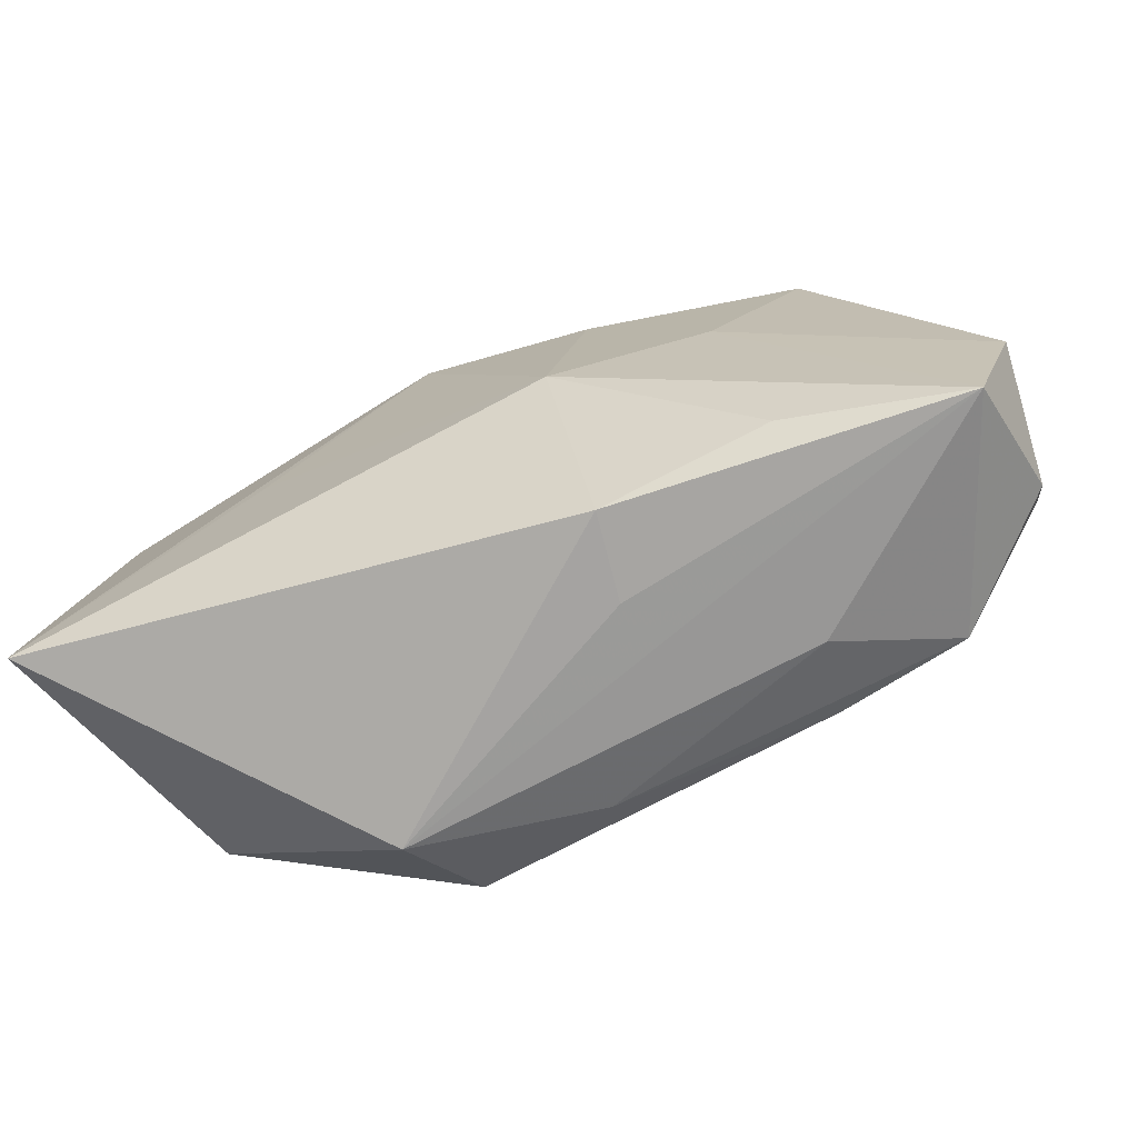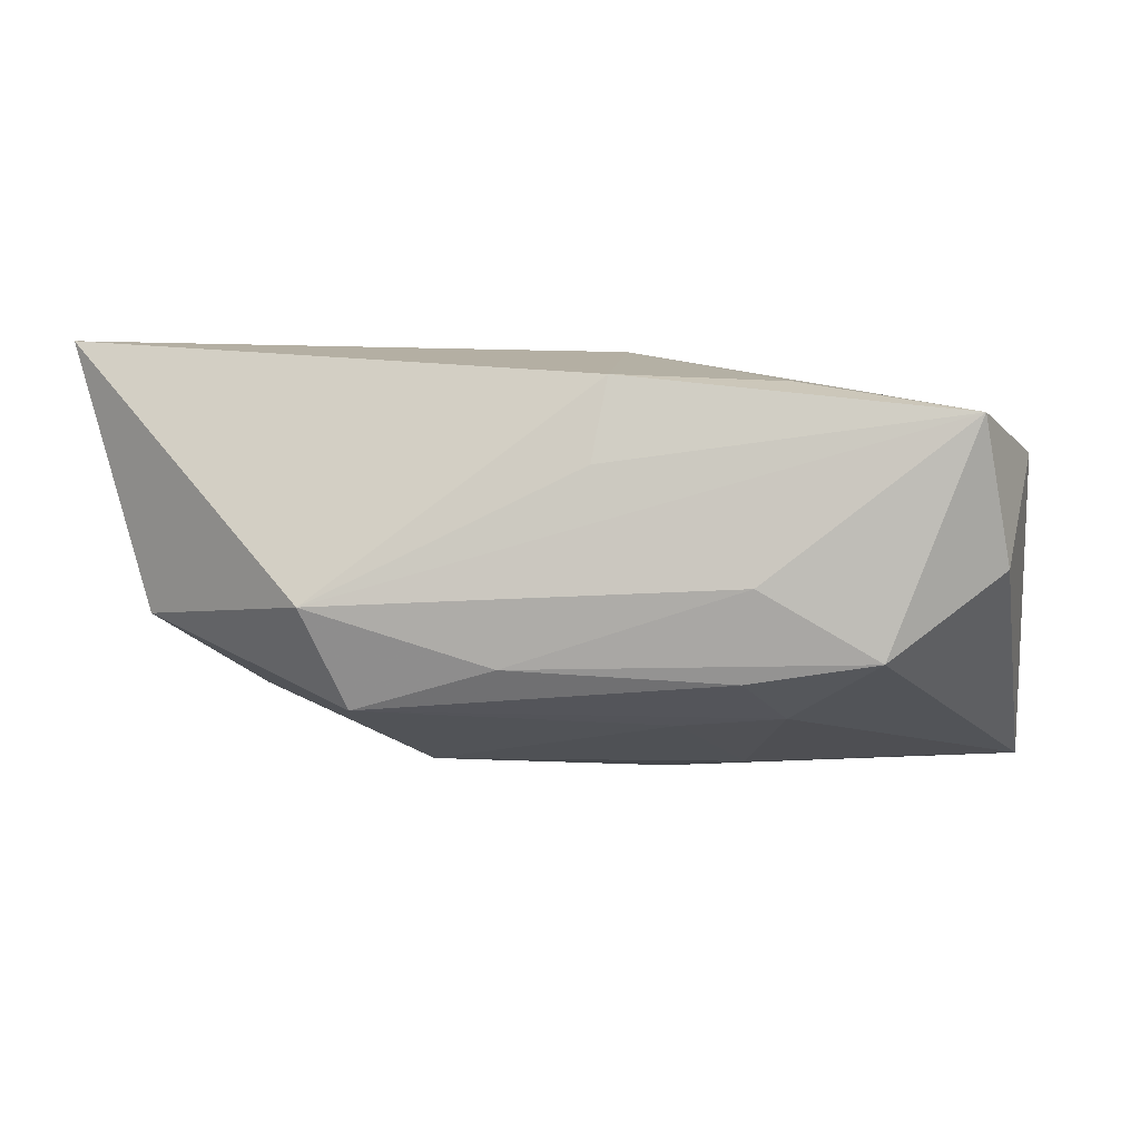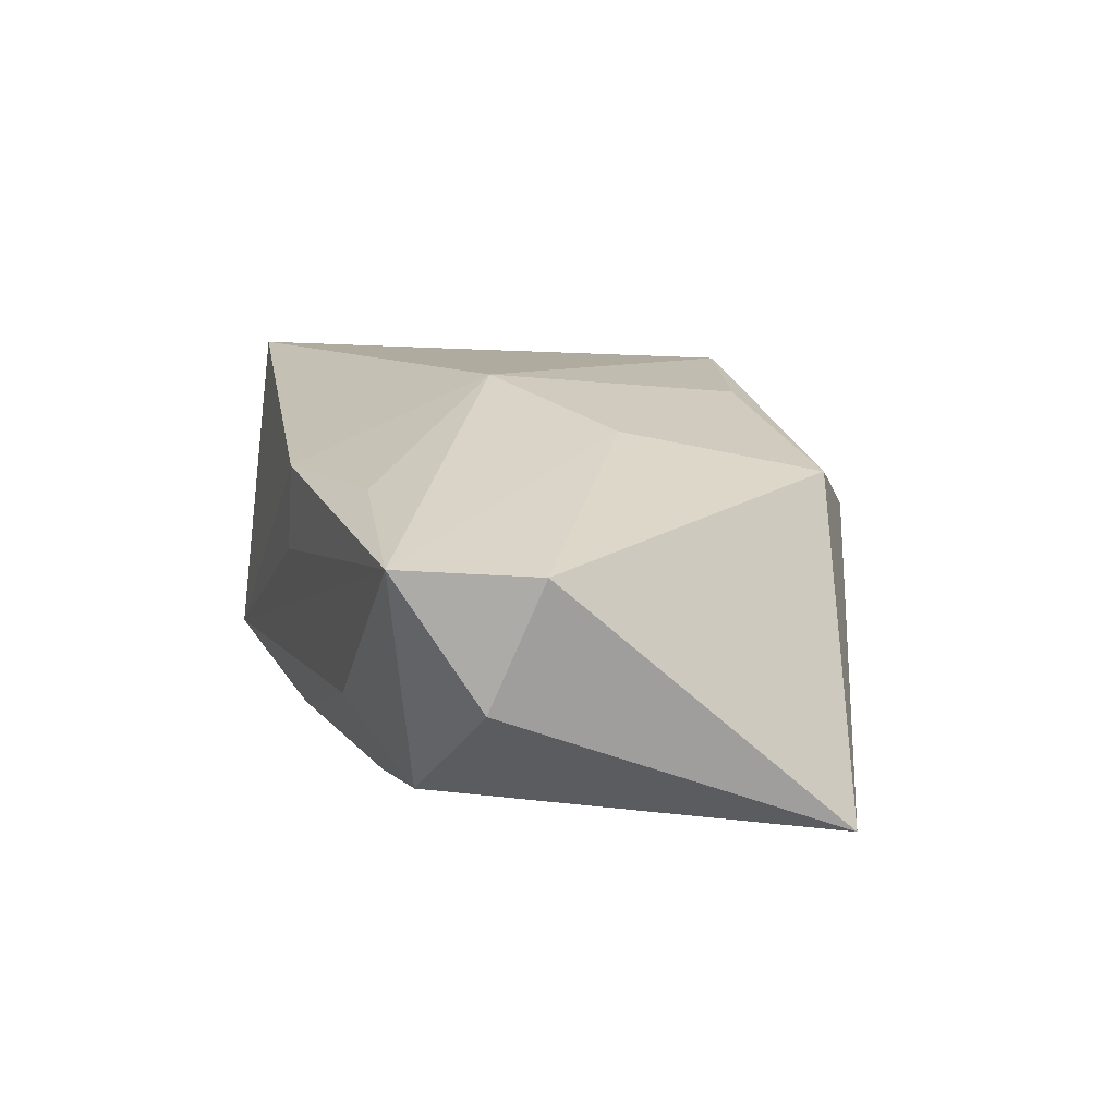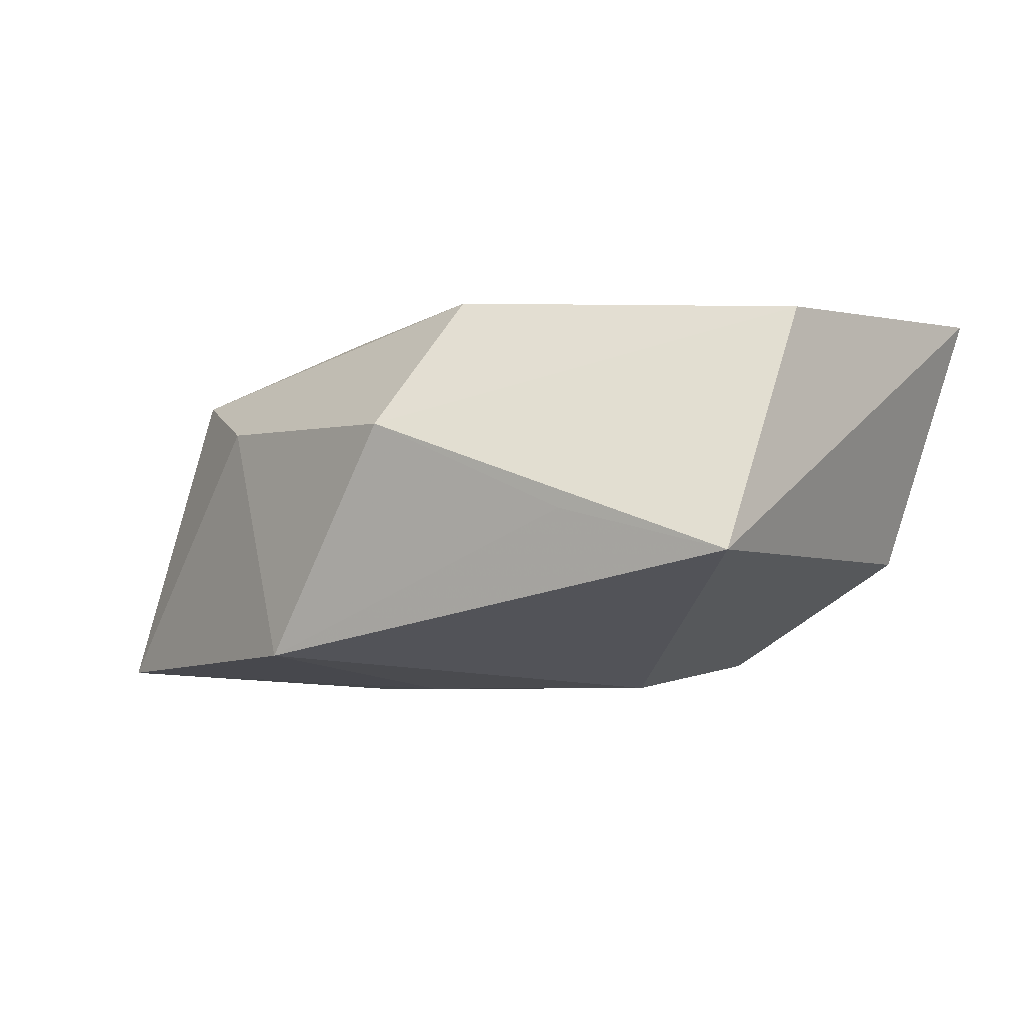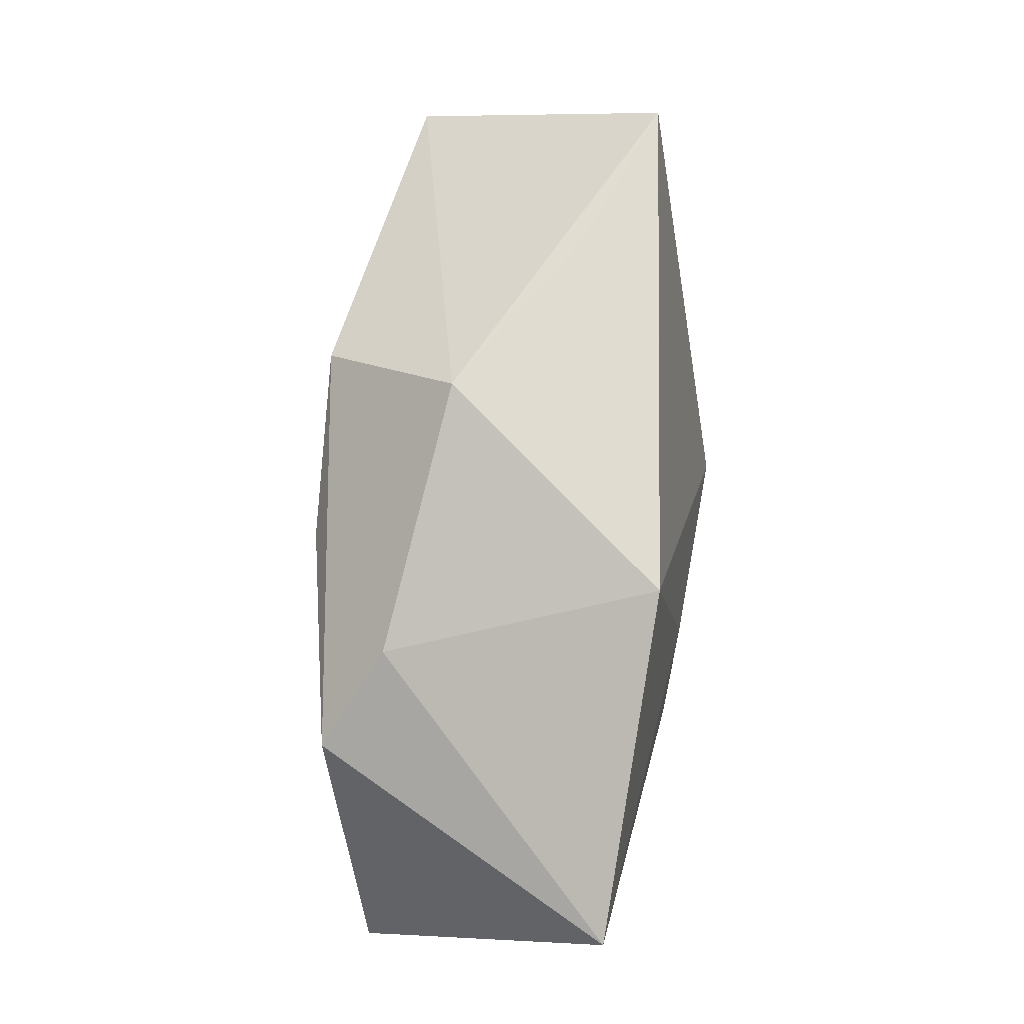
<metadata>
{"format":"obj","ext":"obj","renderer":"f3d","projection":"perspective","resolution":1024,"background":"white","views":[{"elev":-72.9,"azim":25.6,"up":"+Y"},{"elev":-11.2,"azim":9.0,"up":"+Z"},{"elev":9.7,"azim":71.9,"up":"+Z"},{"elev":-5.7,"azim":-147.3,"up":"+Z"},{"elev":73.1,"azim":101.6,"up":"+Y"}]}
</metadata>
<code>
v 0.02078 0.0009147 0.01456
v -0.02201 0.00189 0.01869
v 0.01168 -0.01189 -0.0175
v 0.04304 -0.01277 0.005955
v 0.005904 -0.02599 0.003078
v 0.008827 0.003617 -0.01931
v -0.0118 -0.005644 -0.01928
v -0.002685 -0.02274 -0.01381
v 0.0066 -0.006836 0.01869
v -0.00268 0.03029 0.005707
v -0.0195 -0.02599 -0.008484
v 0.01946 -0.02411 -0.007685
v -0.03813 0.01104 0.01651
v -0.02085 0.02633 -0.003045
v -0.04361 -0.01834 0.01869
v 0.01644 0.001216 -0.01932
v 0.01175 0.02738 -0.01622
v -0.03659 -0.01442 -0.006467
v 0.01802 -0.02033 -0.01523
v 0.03902 -0.02483 0.006571
v 0.04201 0.01475 -0.01744
v 0.02296 -0.02242 0.01064
v 0.007456 -0.02595 0.01097
v -0.006539 0.02088 0.0186
v 0.04076 -0.01719 -0.005365
v 0.03006 -0.02045 -0.01379
v 0.009799 0.01633 0.01668
v 0.02113 0.02252 0.007242
v 0.02965 0.0168 0.01145
v -0.01615 -0.02042 -0.0167
v -0.03674 0.02351 -0.007411
v 0.02127 -0.01201 -0.0171
f 30 31 7
f 21 6 17
f 7 31 17
f 17 6 7
f 2 15 9
f 9 24 2
f 2 24 15
f 10 24 29
f 29 4 21
f 13 31 15
f 15 24 13
f 10 31 13
f 13 24 10
f 16 6 21
f 7 6 16
f 14 31 10
f 10 17 14
f 14 17 31
f 28 17 10
f 10 29 28
f 21 17 28
f 28 29 21
f 27 24 9
f 9 29 27
f 27 29 24
f 1 29 9
f 4 29 1
f 9 20 1
f 1 20 4
f 31 30 18
f 15 31 18
f 18 30 11
f 18 11 15
f 22 20 9
f 15 11 23
f 20 22 23
f 9 15 23
f 23 22 9
f 11 20 5
f 5 23 11
f 20 23 5
f 11 30 8
f 12 20 11
f 12 26 20
f 11 8 12
f 12 8 26
f 32 16 21
f 21 26 32
f 25 26 21
f 20 26 25
f 21 4 25
f 4 20 25
f 19 8 30
f 26 8 19
f 30 32 19
f 19 32 26
f 3 30 7
f 3 32 30
f 7 16 3
f 16 32 3

</code>
